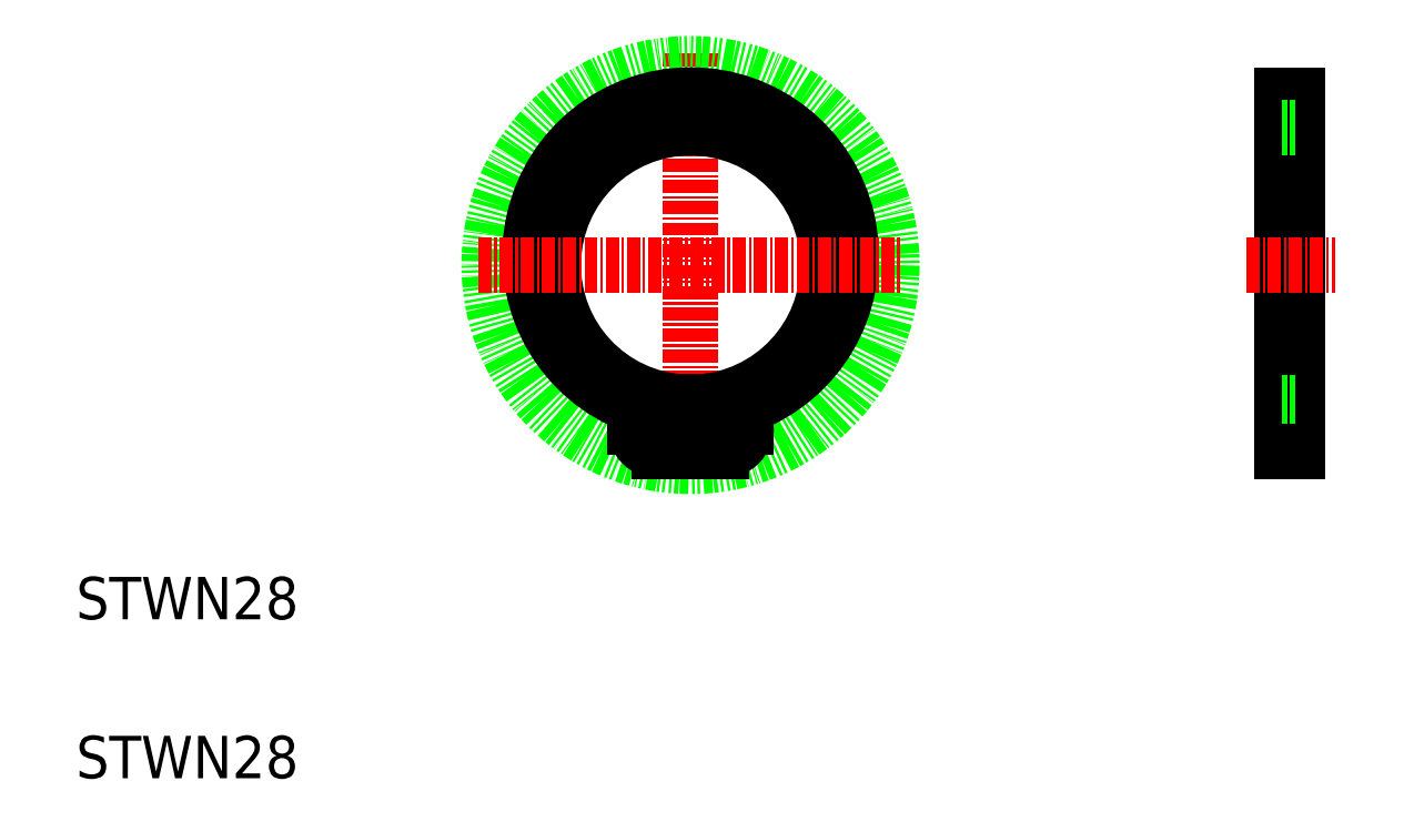
<metadata>
{"format":"dxf","ext":"dxf","renderer":"ezdxf+matplotlib","layout":"modelspace","background":"white","min_lineweight":24,"dpi":150}
</metadata>
<code>
0
SECTION
2
ENTITIES
0
TEXT
8
0
10
210.8
20
91.85
30
0
40
4
1
STWN28
0
TEXT
8
0
10
210.8
20
106.8
30
0
40
4
1
STWN28
0
LINE
8
CENTER
10
268.8
20
160.3
30
0
11
268.8
21
120.3
31
0
0
CIRCLE
8
0
10
268.8
20
140.3
30
0
40
19
0
ARC
8
0
10
268.8
20
141.2
30
0
40
15.15
50
295.6
51
244.4
0
ARC
8
0
10
268.8
20
140.3
30
0
40
12.95
50
272.7
51
267.3
0
ARC
8
0
10
265.9
20
125
30
0
40
2.3
50
180
51
270
0
LINE
8
0
10
268.2
20
127.3
30
0
11
268.2
21
122.7
31
0
0
LINE
8
0
10
265.9
20
122.7
30
0
11
268.2
21
122.7
31
0
0
ARC
8
0
10
261.3
20
125.4
30
0
40
2.3
50
0
51
64.36
0
LINE
8
0
10
263.6
20
125.4
30
0
11
263.6
21
125
31
0
0
CIRCLE
8
0
10
265.9
20
125
30
0
40
1
0
LINE
8
0
10
269.4
20
127.3
30
0
11
269.4
21
122.7
31
0
0
ARC
8
0
10
271.8
20
125
30
0
40
2.3
50
270
51
0
0
LINE
8
0
10
269.4
20
122.7
30
0
11
271.8
21
122.7
31
0
0
ARC
8
0
10
276.4
20
125.4
30
0
40
2.3
50
115.6
51
180
0
CIRCLE
8
0
10
271.7
20
125
30
0
40
1
0
LINE
8
0
10
269.4
20
125
30
0
11
269.4
21
125
31
0
0
LINE
8
0
10
269.4
20
126.2
30
0
11
269.4
21
126.2
31
0
0
LINE
8
0
10
274.1
20
125.4
30
0
11
274.1
21
125
31
0
0
LINE
8
CENTER
10
248.8
20
140.3
30
0
11
288.8
21
140.3
31
0
0
LINE
8
0
10
326.1
20
156.3
30
0
11
326.1
21
122.7
31
0
0
LINE
8
0
10
324.6
20
156.3
30
0
11
324.6
21
122.7
31
0
0
LINE
8
0
10
324.6
20
127.3
30
0
11
326.1
21
127.3
31
0
0
LINE
8
0
10
324.6
20
122.7
30
0
11
326.1
21
122.7
31
0
0
LINE
8
0
10
324.6
20
156.3
30
0
11
326.1
21
156.3
31
0
0
LINE
8
0
10
324.6
20
153.2
30
0
11
326.1
21
153.2
31
0
0
LINE
8
CENTER
10
321.3
20
140.3
30
0
11
329.7
21
140.3
31
0
0
ENDSEC
0
EOF

</code>
